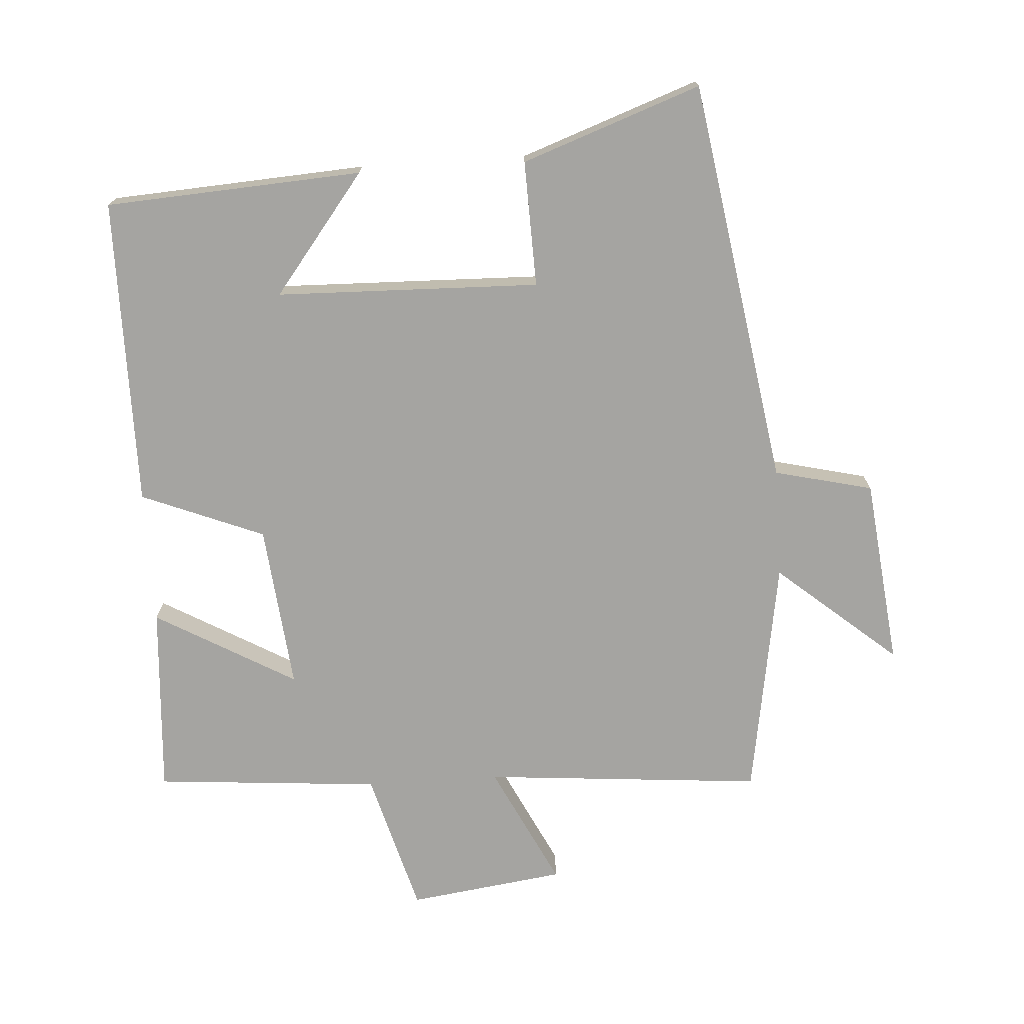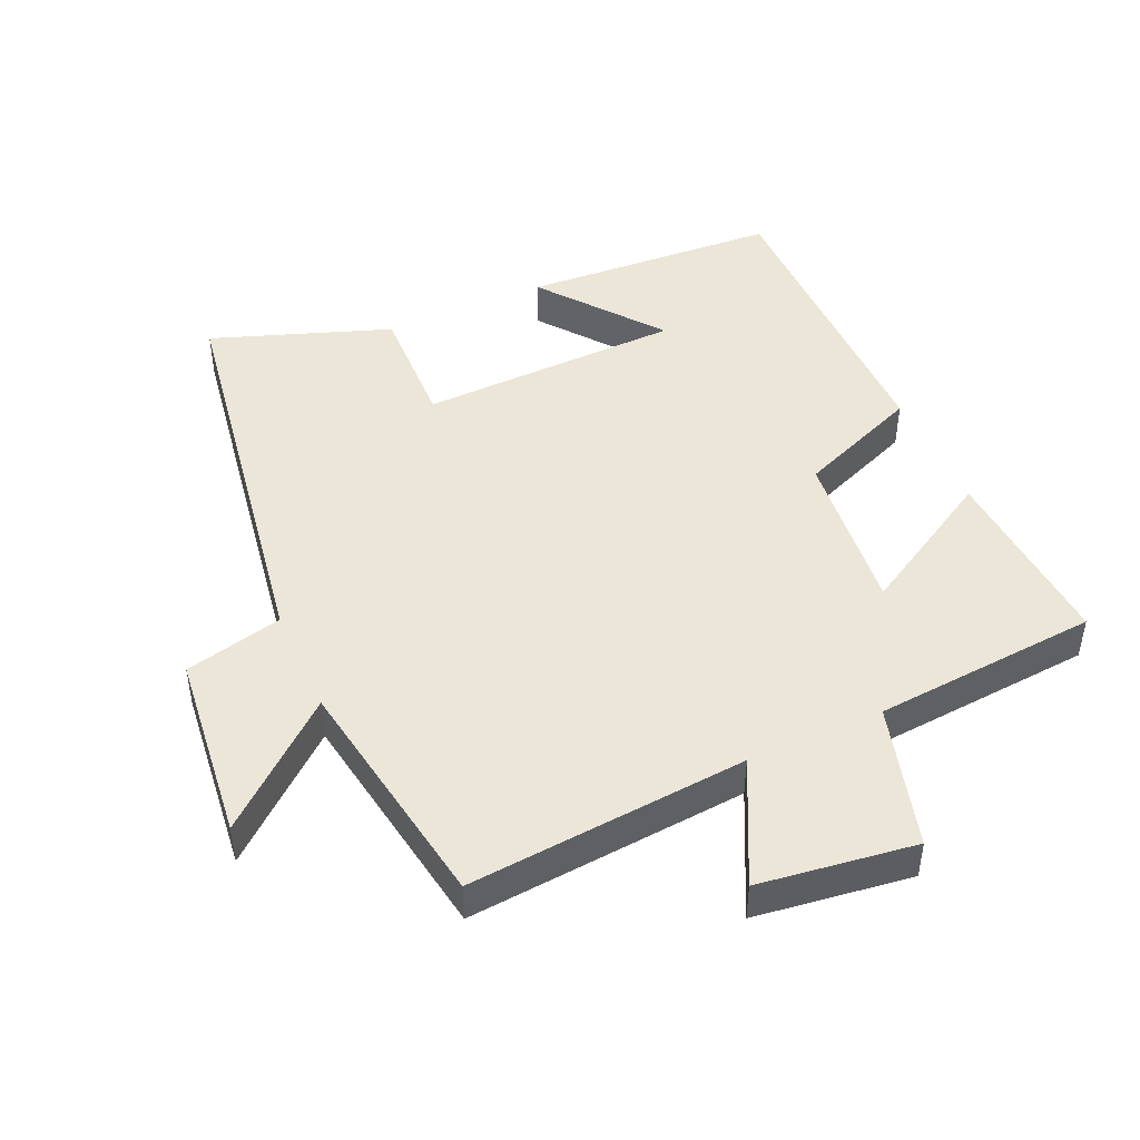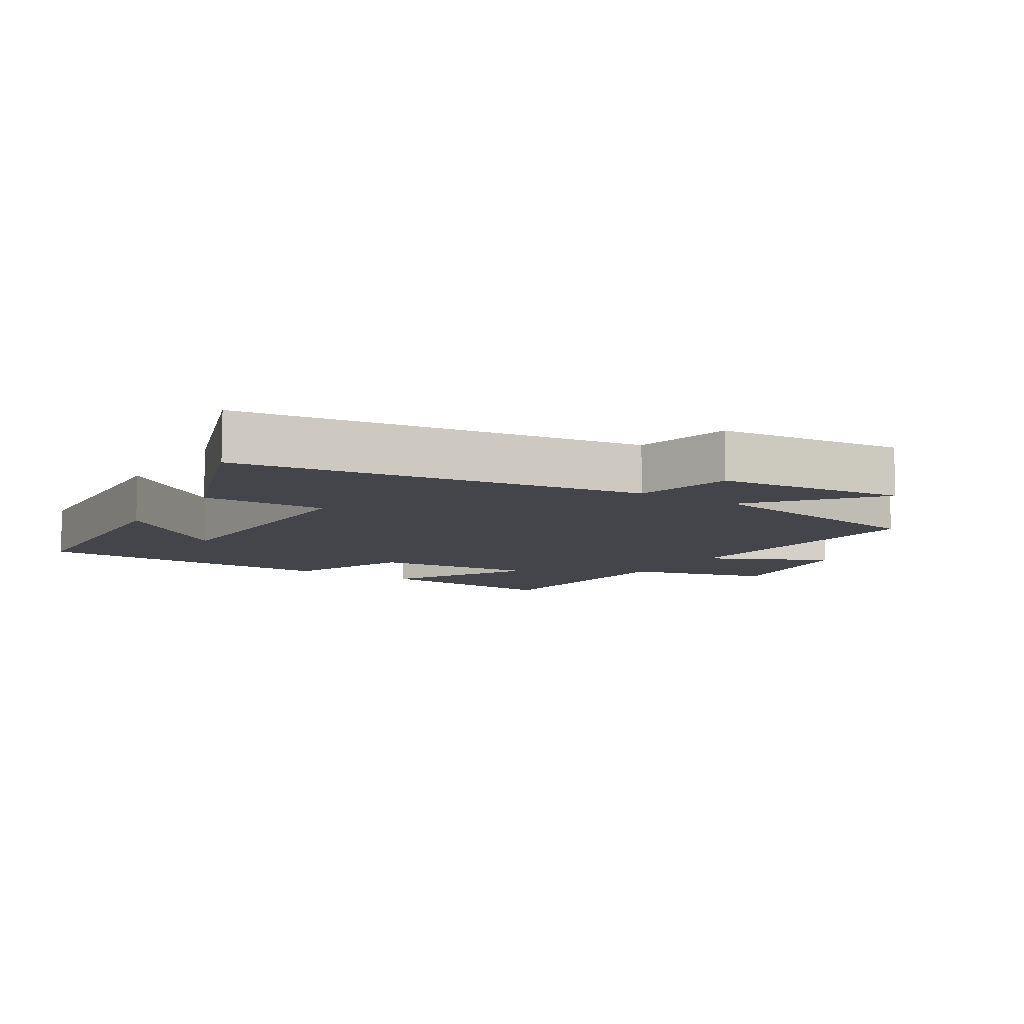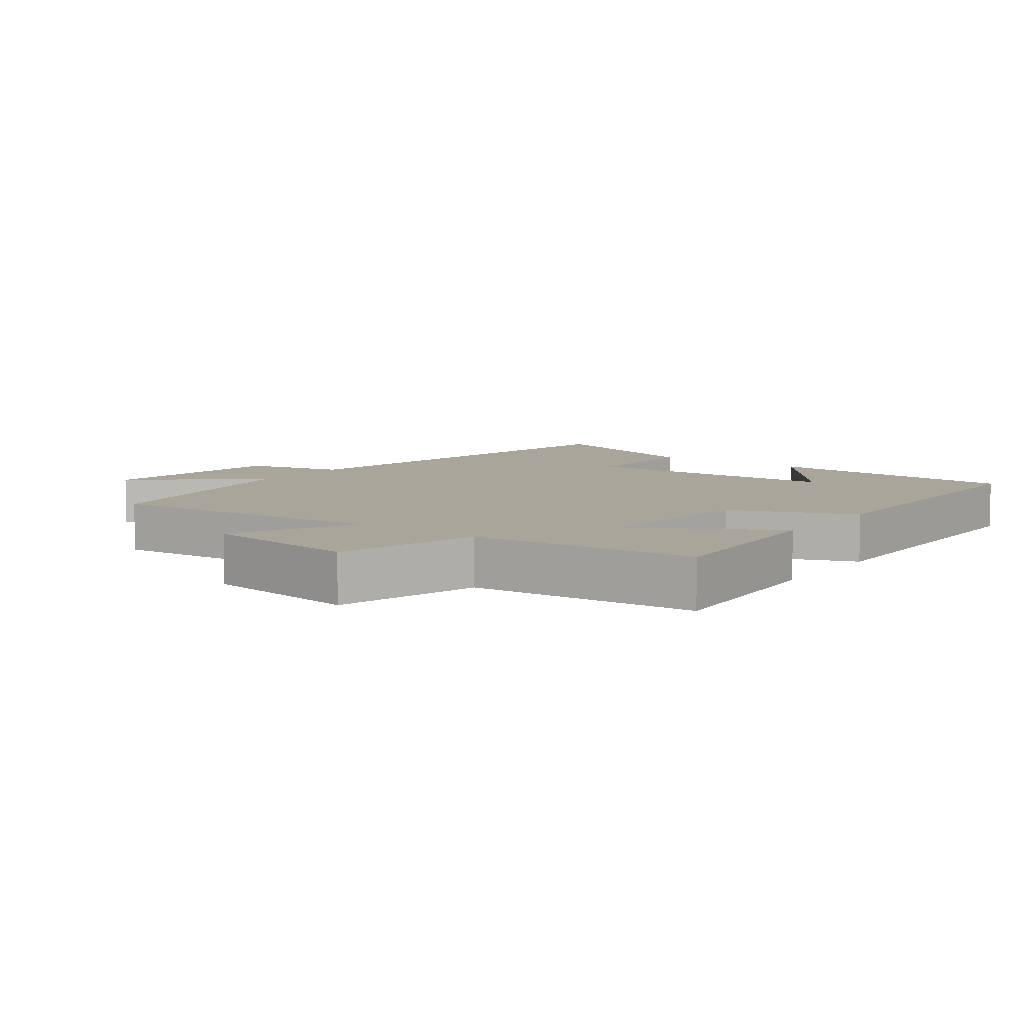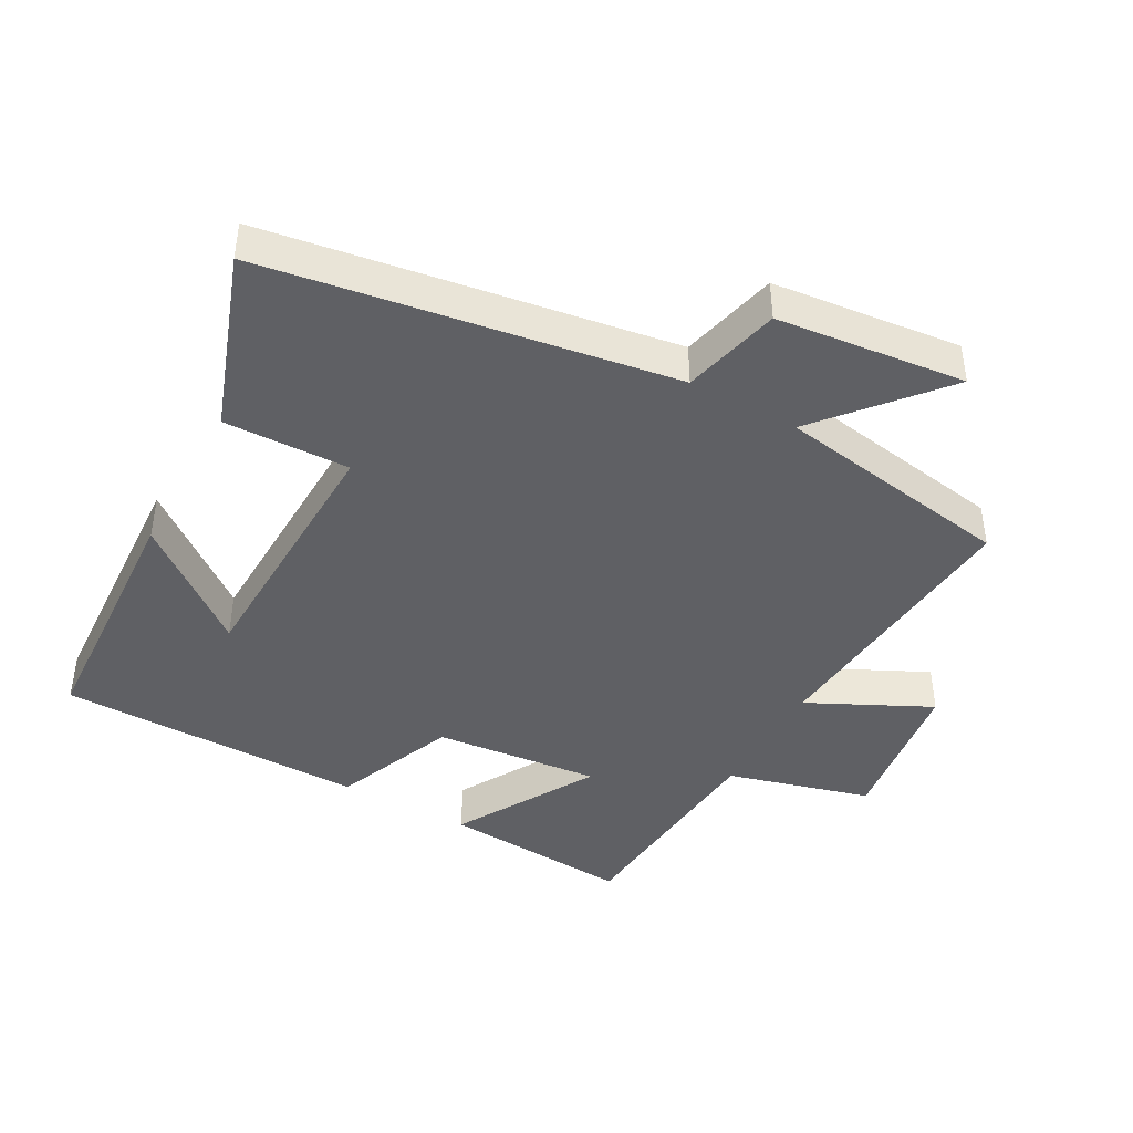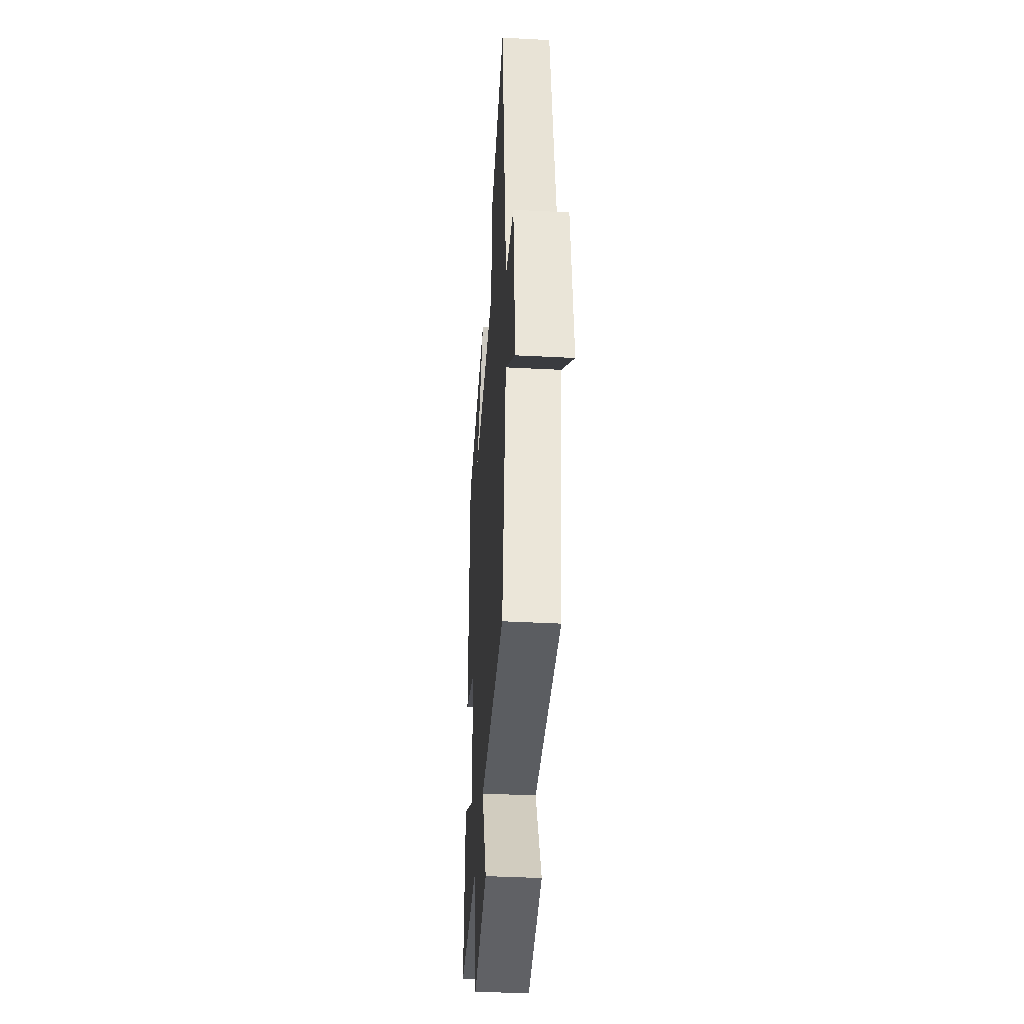
<metadata>
{"format":"obj","ext":"obj","renderer":"f3d","projection":"perspective","resolution":1024,"background":"white","views":[{"elev":-73.3,"azim":3.7,"up":"+Y"},{"elev":46.4,"azim":155.8,"up":"+Y"},{"elev":-9.2,"azim":57.6,"up":"+Y"},{"elev":7.7,"azim":-143.6,"up":"+Y"},{"elev":-43.2,"azim":60.9,"up":"+Y"},{"elev":-40.2,"azim":86.3,"up":"+Z"}]}
</metadata>
<code>
v 0.402 0.07 0.596
v 0.5 0.07 -0.011
v 0.647 0.07 -0.046
v 0.679 0.07 -0.328
v 0.5 0.07 -0.177
v 0.442 0.07 -0.535
v 0.023 0.07 -0.5
v 0.113 0.07 -0.682
v -0.121 0.07 -0.714
v -0.181 0.07 -0.5
v -0.519 0.07 -0.473
v -0.5 0.07 -0.188
v -0.29 0.07 -0.308
v -0.316 0.07 -0.06
v -0.5 0.07 0.014
v -0.499 0.07 0.476
v -0.115 0.07 0.5
v -0.253 0.07 0.322
v 0.141 0.07 0.312
v 0.135 0.07 0.5
v 0.402 0 0.596
v 0.5 0 -0.011
v 0.647 0 -0.046
v 0.679 0 -0.328
v 0.5 0 -0.177
v 0.442 0 -0.535
v 0.023 0 -0.5
v 0.113 0 -0.682
v -0.121 0 -0.714
v -0.181 0 -0.5
v -0.519 0 -0.473
v -0.5 0 -0.188
v -0.29 0 -0.308
v -0.316 0 -0.06
v -0.5 0 0.014
v -0.499 0 0.476
v -0.115 0 0.5
v -0.253 0 0.322
v 0.141 0 0.312
v 0.135 0 0.5
f 19 20 1 2
f 18 19 2
f 15 16 17 18
f 14 15 18 2
f 13 14 2 3
f 10 11 12 13
f 10 13 3
f 7 8 9 10
f 7 10 3
f 5 6 7
f 5 7 3
f 3 4 5
f 22 21 40 39
f 22 39 38
f 38 37 36 35
f 22 38 35 34
f 23 22 34 33
f 33 32 31 30
f 23 33 30
f 30 29 28 27
f 23 30 27
f 27 26 25
f 23 27 25
f 25 24 23
f 1 21 22 2
f 2 22 23 3
f 3 23 24 4
f 4 24 25 5
f 5 25 26 6
f 6 26 27 7
f 7 27 28 8
f 8 28 29 9
f 9 29 30 10
f 10 30 31 11
f 11 31 32 12
f 12 32 33 13
f 13 33 34 14
f 14 34 35 15
f 15 35 36 16
f 16 36 37 17
f 17 37 38 18
f 18 38 39 19
f 19 39 40 20
f 20 40 21 1

</code>
